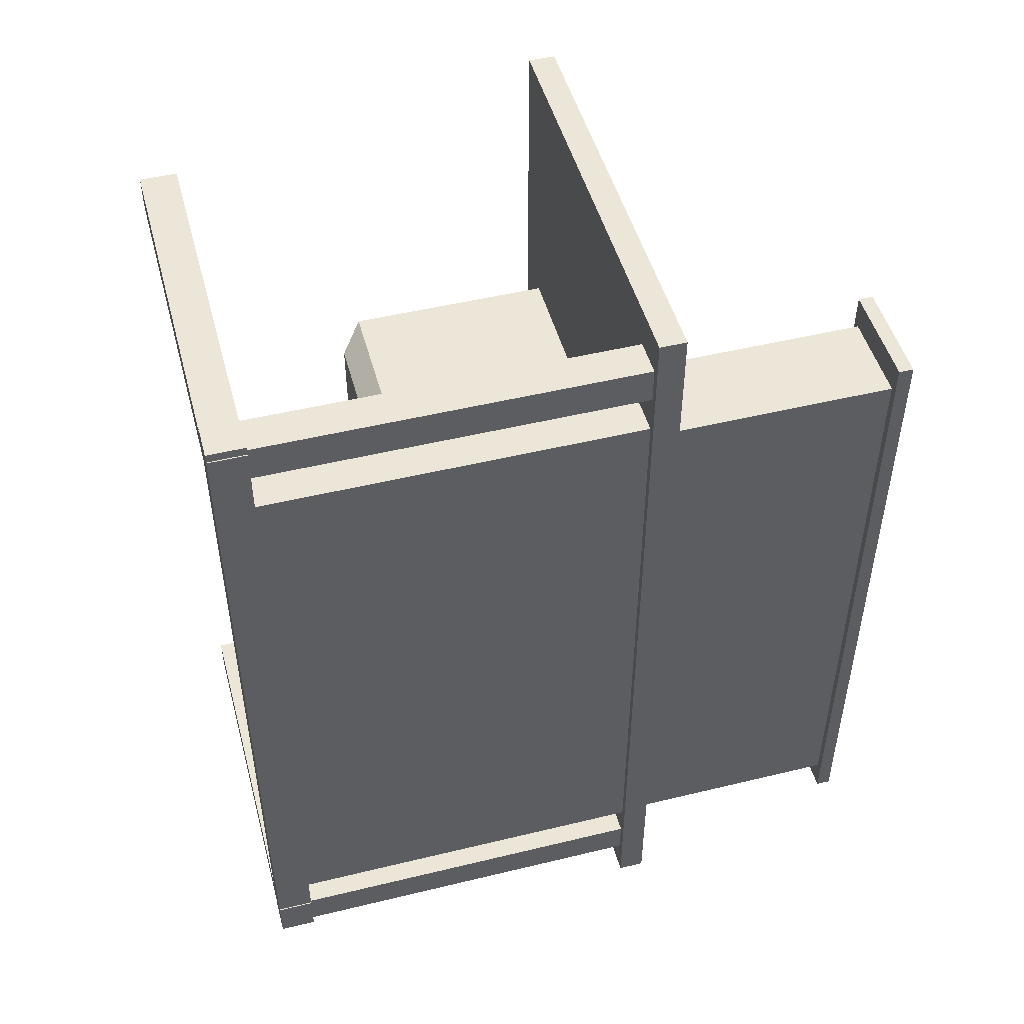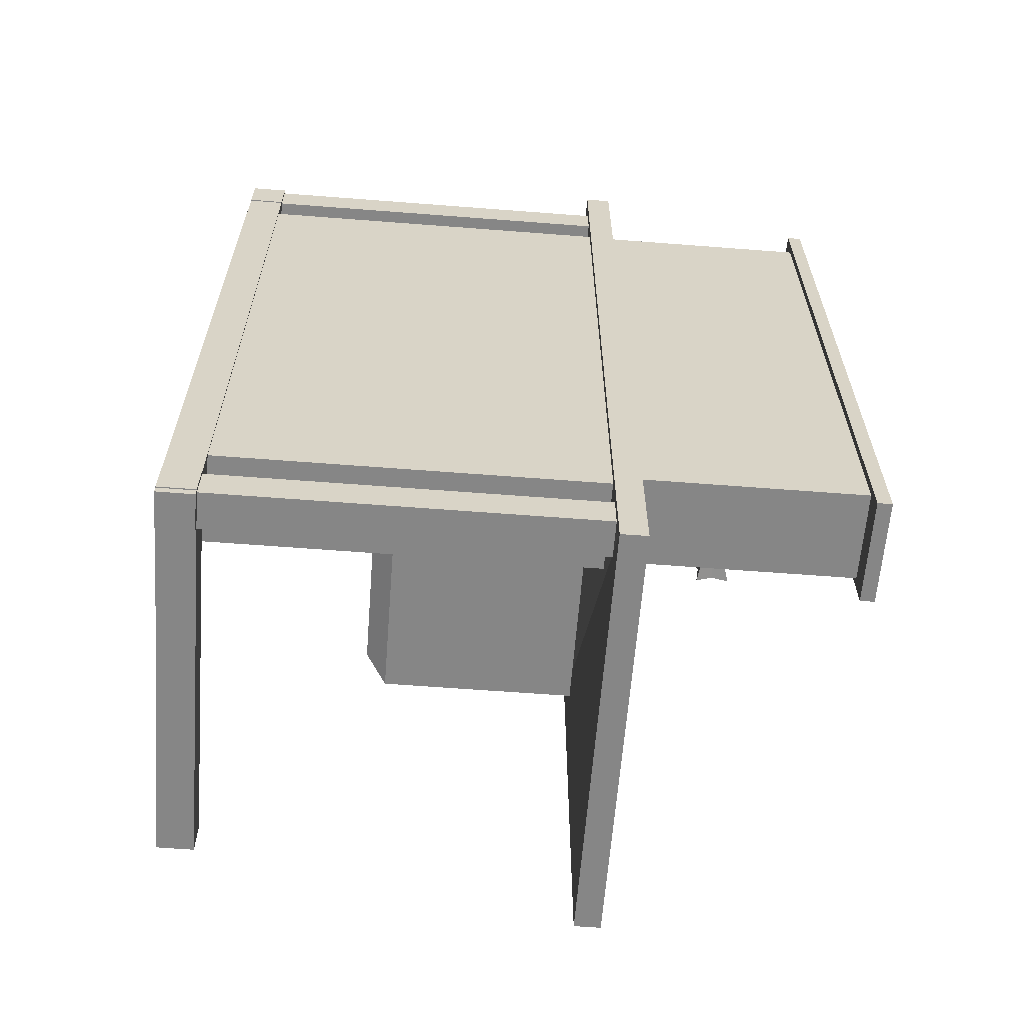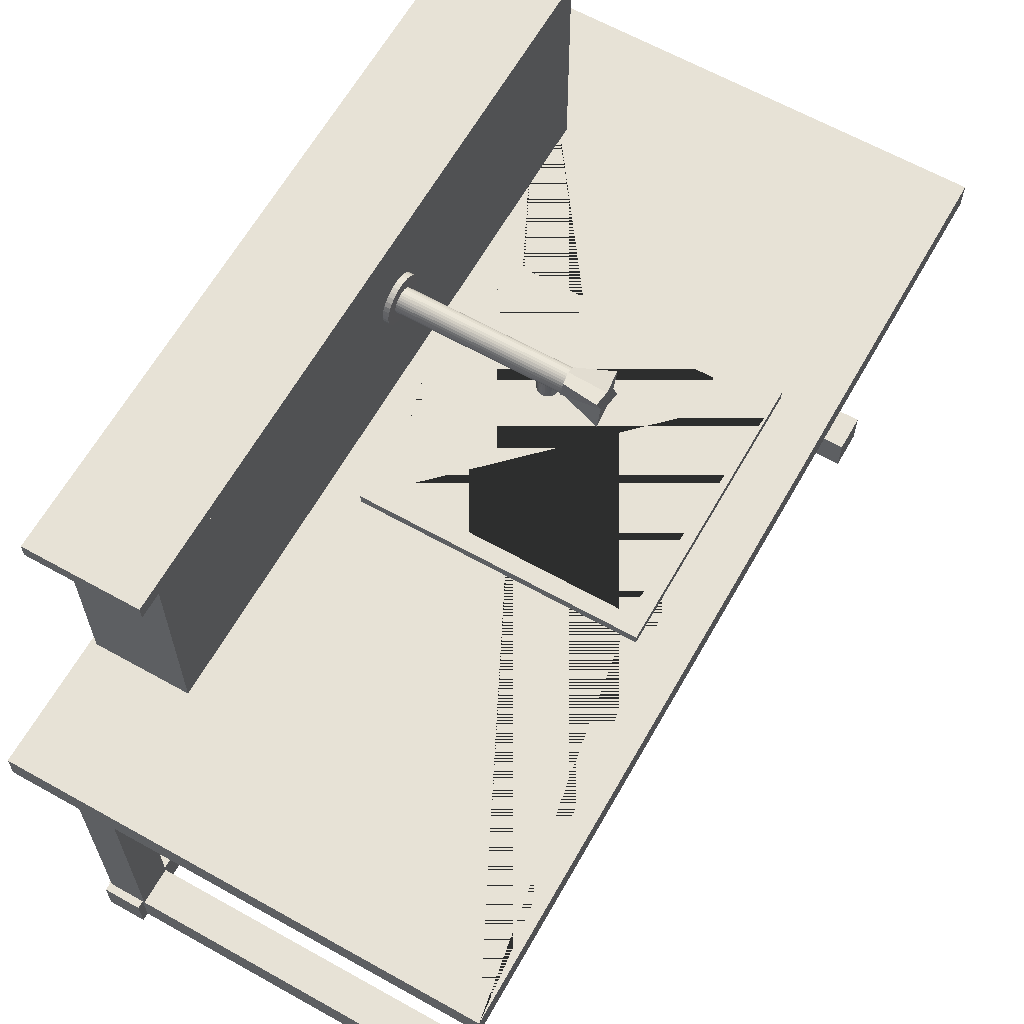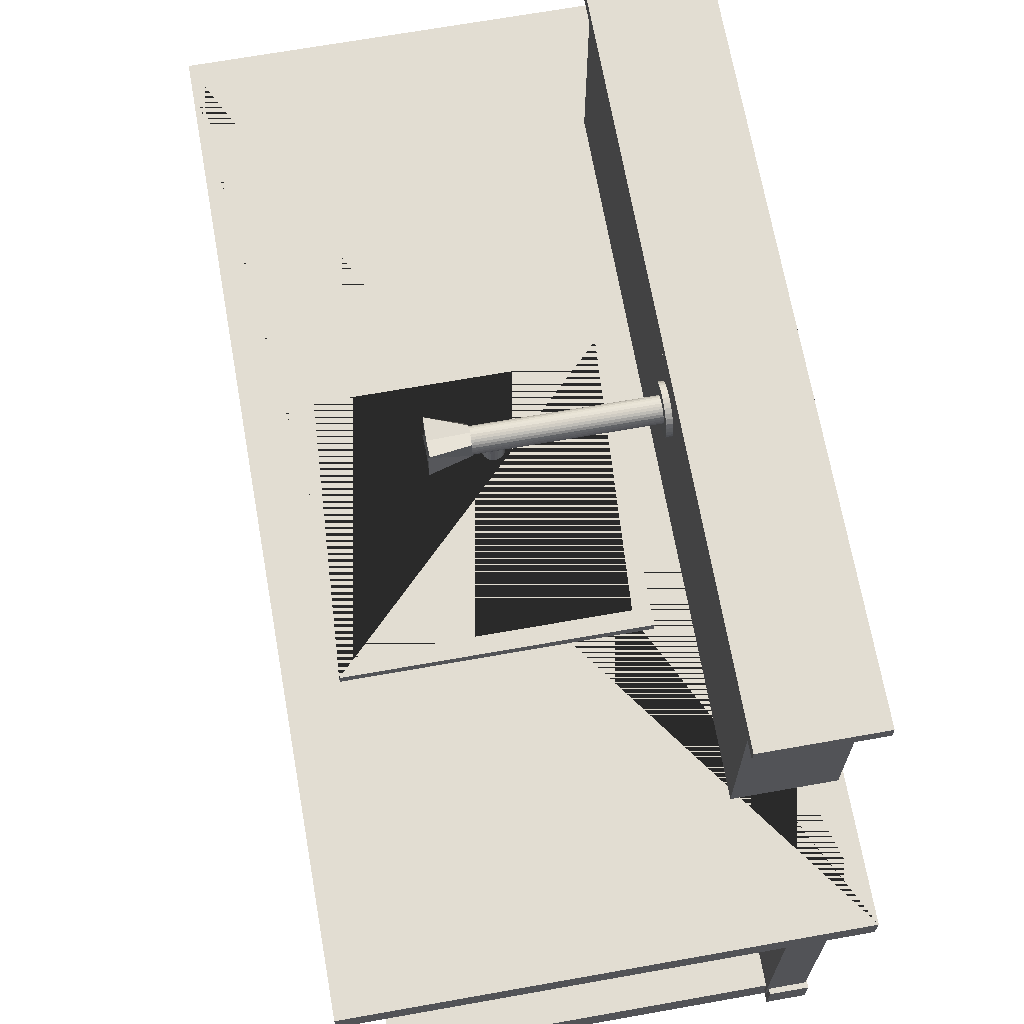
<metadata>
{"format":"obj","ext":"obj","renderer":"f3d","projection":"perspective","resolution":1024,"background":"white","views":[{"elev":48.8,"azim":74.9,"up":"+Z"},{"elev":-62.1,"azim":85.5,"up":"+Z"},{"elev":63.5,"azim":-150.5,"up":"+Y"},{"elev":68.2,"azim":-10.1,"up":"+Y"}]}
</metadata>
<code>
o Cube_Cube.004
v -43.22 108.3 -25.42
v -43.22 165.8 -25.42
v -43.22 108.3 -191
v -43.22 165.8 -191
v -20.02 108.3 -25.42
v -20.02 165.8 -25.42
v -20.02 108.3 -191
v -20.02 165.8 -191
f 1 2 4 3
f 3 4 8 7
f 7 8 6 5
f 5 6 2 1
f 3 7 5 1
f 8 4 2 6
o Cube.017_Cube.020
v -23.28 4.786 -14.2
v -23.28 -4.786 -14.2
v -19.94 4.786 -14.2
v -19.94 -4.786 -14.2
v -23.28 4.786 -4.622
v -23.28 -4.786 -4.622
v -19.94 4.786 -4.622
v -19.94 -4.786 -4.622
v -123.4 -4.786 -14.2
v -123.4 -4.786 -4.622
v -123.4 4.786 -14.2
v -123.4 4.786 -4.622
f 9 13 15 11
f 12 11 15 16
f 16 15 13 14
f 14 10 12 16
f 10 9 11 12
f 14 13 20 18
f 18 20 19 17
f 10 14 18 17
f 13 9 19 20
f 9 10 17 19
o Cube.018_Cube.021
v -23.28 4.786 -212.3
v -23.28 -4.786 -212.3
v -19.94 4.786 -212.3
v -19.94 -4.786 -212.3
v -23.28 4.786 -202.7
v -23.28 -4.786 -202.7
v -19.94 4.786 -202.7
v -19.94 -4.786 -202.7
v -123.4 -4.786 -212.3
v -123.4 -4.786 -202.7
v -123.4 4.786 -212.3
v -123.4 4.786 -202.7
f 21 25 27 23
f 24 23 27 28
f 28 27 25 26
f 26 22 24 28
f 22 21 23 24
f 26 25 32 30
f 30 32 31 29
f 22 26 30 29
f 25 21 31 32
f 21 22 29 31
o Cube.019_Cube.022
v -20.22 -4.786 -207.4
v -29.79 -4.786 -207.4
v -20.22 -4.786 -214.3
v -29.79 -4.786 -214.3
v -20.22 4.786 -207.4
v -29.79 4.786 -207.4
v -20.22 4.786 -214.3
v -29.79 4.786 -214.3
v -29.79 -4.786 -2.344
v -29.79 4.786 -2.344
v -20.22 -4.786 -2.344
v -20.22 4.786 -2.344
f 33 35 39 37
f 36 40 39 35
f 40 38 37 39
f 38 40 36 34
f 34 36 35 33
f 38 42 44 37
f 42 41 43 44
f 34 41 42 38
f 37 44 43 33
f 33 43 41 34
o Cube.020_Cube.023
v -20.6 3.546 -187.7
v -44.25 3.546 -187.7
v -20.6 3.546 -193.2
v -44.25 3.546 -193.2
v -20.6 104.9 -187.7
v -44.25 104.9 -187.7
v -20.6 104.9 -193.2
v -44.25 104.9 -193.2
v -44.25 3.546 -23.26
v -44.25 104.9 -23.26
v -20.6 3.546 -23.26
v -20.6 104.9 -23.26
f 45 47 51 49
f 48 52 51 47
f 52 50 49 51
f 50 52 48 46
f 46 48 47 45
f 50 54 56 49
f 54 53 55 56
f 46 53 54 50
f 49 56 55 45
f 45 55 53 46
o Cube.021_Cube.024
v -20.72 3.2 -212.3
v -30.29 3.2 -212.3
v -20.72 -0.1383 -212.3
v -30.29 -0.1383 -212.3
v -20.72 3.2 -202.7
v -30.29 3.2 -202.7
v -20.72 -0.1383 -202.7
v -30.29 -0.1383 -202.7
v -30.29 103.4 -212.3
v -30.29 103.4 -202.7
v -20.72 103.4 -212.3
v -20.72 103.4 -202.7
f 57 61 63 59
f 60 59 63 64
f 64 63 61 62
f 62 58 60 64
f 58 57 59 60
f 62 61 68 66
f 66 68 67 65
f 58 62 66 65
f 61 57 67 68
f 57 58 65 67
o Cube.022_Cube.025
v -20.72 3.2 -13.27
v -30.29 3.2 -13.27
v -20.72 -0.1383 -13.27
v -30.29 -0.1383 -13.27
v -20.72 3.2 -3.695
v -30.29 3.2 -3.695
v -20.72 -0.1383 -3.695
v -30.29 -0.1383 -3.695
v -30.29 103.4 -13.27
v -30.29 103.4 -3.695
v -20.72 103.4 -13.27
v -20.72 103.4 -3.695
f 69 73 75 71
f 72 71 75 76
f 76 75 73 74
f 74 70 72 76
f 70 69 71 72
f 74 73 80 78
f 78 80 79 77
f 70 74 78 77
f 73 69 79 80
f 69 70 77 79
o Cylinder
v -49.17 142.4 -104.7
v -43.15 142.4 -104.7
v -49.17 141.8 -104.7
v -43.15 141.8 -104.7
v -49.17 141.3 -104.5
v -43.15 141.3 -104.5
v -49.17 140.8 -104.2
v -43.15 140.8 -104.2
v -49.17 140.3 -103.8
v -43.15 140.3 -103.8
v -49.17 139.9 -103.4
v -43.15 139.9 -103.4
v -49.17 139.7 -102.9
v -43.15 139.7 -102.9
v -49.17 139.5 -102.3
v -43.15 139.5 -102.3
v -49.17 139.4 -101.7
v -43.15 139.4 -101.7
v -49.17 139.5 -101.1
v -43.15 139.5 -101.1
v -49.17 139.7 -100.6
v -43.15 139.7 -100.6
v -49.17 139.9 -100
v -43.15 139.9 -100
v -49.17 140.3 -99.57
v -43.15 140.3 -99.57
v -49.17 140.8 -99.2
v -43.15 140.8 -99.2
v -49.17 141.3 -98.92
v -43.15 141.3 -98.92
v -49.17 141.8 -98.75
v -43.15 141.8 -98.75
v -49.17 142.4 -98.69
v -43.15 142.4 -98.69
v -49.17 143 -98.75
v -43.15 143 -98.75
v -49.17 143.6 -98.92
v -43.15 143.6 -98.92
v -49.17 144.1 -99.2
v -43.15 144.1 -99.2
v -49.17 144.6 -99.57
v -43.15 144.6 -99.57
v -49.17 144.9 -100
v -43.15 144.9 -100
v -49.17 145.2 -100.6
v -43.15 145.2 -100.6
v -49.17 145.4 -101.1
v -43.15 145.4 -101.1
v -49.17 145.4 -101.7
v -43.15 145.4 -101.7
v -49.17 145.4 -102.3
v -43.15 145.4 -102.3
v -49.17 145.2 -102.9
v -43.15 145.2 -102.9
v -49.17 144.9 -103.4
v -43.15 144.9 -103.4
v -49.17 144.6 -103.8
v -43.15 144.6 -103.8
v -49.17 144.1 -104.2
v -43.15 144.1 -104.2
v -49.17 143.6 -104.5
v -43.15 143.6 -104.5
v -49.17 143 -104.7
v -43.15 143 -104.7
v -85.6 142.4 -104.7
v -85.6 141.8 -104.7
v -85.6 141.3 -104.5
v -85.6 140.8 -104.2
v -85.6 140.3 -103.8
v -85.6 139.9 -103.4
v -85.6 139.7 -102.9
v -85.6 139.5 -102.3
v -85.6 139.4 -101.7
v -85.6 139.5 -101.1
v -85.6 139.7 -100.6
v -85.6 139.9 -100
v -85.6 140.3 -99.57
v -85.6 140.8 -99.2
v -85.6 141.3 -98.92
v -85.6 141.8 -98.75
v -85.6 142.4 -98.69
v -85.6 143 -98.75
v -85.6 143.6 -98.92
v -85.6 144.1 -99.2
v -85.6 144.6 -99.57
v -85.6 144.9 -100
v -85.6 145.2 -100.6
v -85.6 145.4 -101.1
v -85.6 145.4 -101.7
v -85.6 145.4 -102.3
v -85.6 145.2 -102.9
v -85.6 144.9 -103.4
v -85.6 144.6 -103.8
v -85.6 144.1 -104.2
v -85.6 143.6 -104.5
v -85.6 143 -104.7
f 81 82 84 83
f 83 84 86 85
f 85 86 88 87
f 87 88 90 89
f 89 90 92 91
f 91 92 94 93
f 93 94 96 95
f 95 96 98 97
f 97 98 100 99
f 99 100 102 101
f 101 102 104 103
f 103 104 106 105
f 105 106 108 107
f 107 108 110 109
f 109 110 112 111
f 111 112 114 113
f 113 114 116 115
f 115 116 118 117
f 117 118 120 119
f 119 120 122 121
f 121 122 124 123
f 123 124 126 125
f 125 126 128 127
f 127 128 130 129
f 129 130 132 131
f 131 132 134 133
f 133 134 136 135
f 135 136 138 137
f 137 138 140 139
f 139 140 142 141
f 84 82 144 142 140 138 136 134 132 130 128 126 124 122 120 118 116 114 112 110 108 106 104 102 100 98 96 94 92 90 88 86
f 141 142 144 143
f 143 144 82 81
f 99 101 155 154
f 145 146 147 148 149 150 151 152 153 154 155 156 157 158 159 160 161 162 163 164 165 166 167 168 169 170 171 172 173 174 175 176
f 117 119 164 163
f 135 137 173 172
f 91 93 151 150
f 109 111 160 159
f 127 129 169 168
f 83 85 147 146
f 101 103 156 155
f 119 121 165 164
f 137 139 174 173
f 93 95 152 151
f 111 113 161 160
f 129 131 170 169
f 85 87 148 147
f 103 105 157 156
f 121 123 166 165
f 139 141 175 174
f 95 97 153 152
f 113 115 162 161
f 131 133 171 170
f 87 89 149 148
f 105 107 158 157
f 123 125 167 166
f 141 143 176 175
f 97 99 154 153
f 115 117 163 162
f 133 135 172 171
f 89 91 150 149
f 107 109 159 158
f 125 127 168 167
f 81 83 146 145
f 143 81 145 176
o Cylinder.001
v -80.29 136.1 -104.2
v -80.29 141.1 -104.2
v -79.8 136.1 -104.1
v -79.8 141.1 -104.1
v -79.32 136.1 -104
v -79.32 141.1 -104
v -78.89 136.1 -103.8
v -78.89 141.1 -103.8
v -78.5 136.1 -103.4
v -78.5 141.1 -103.4
v -78.19 136.1 -103.1
v -78.19 141.1 -103.1
v -77.95 136.1 -102.6
v -77.95 141.1 -102.6
v -77.81 136.1 -102.1
v -77.81 141.1 -102.1
v -77.76 136.1 -101.7
v -77.76 141.1 -101.7
v -77.81 136.1 -101.2
v -77.81 141.1 -101.2
v -77.95 136.1 -100.7
v -77.95 141.1 -100.7
v -78.19 136.1 -100.2
v -78.19 141.1 -100.2
v -78.5 136.1 -99.86
v -78.5 141.1 -99.86
v -78.89 136.1 -99.55
v -78.89 141.1 -99.55
v -79.32 136.1 -99.31
v -79.32 141.1 -99.31
v -79.8 136.1 -99.17
v -79.8 141.1 -99.17
v -80.29 136.1 -99.12
v -80.29 141.1 -99.12
v -80.79 136.1 -99.17
v -80.79 141.1 -99.17
v -81.26 136.1 -99.31
v -81.26 141.1 -99.31
v -81.7 136.1 -99.55
v -81.7 141.1 -99.55
v -82.08 136.1 -99.86
v -82.08 141.1 -99.86
v -82.4 136.1 -100.2
v -82.4 141.1 -100.2
v -82.63 136.1 -100.7
v -82.63 141.1 -100.7
v -82.78 136.1 -101.2
v -82.78 141.1 -101.2
v -82.83 136.1 -101.7
v -82.83 141.1 -101.7
v -82.78 136.1 -102.1
v -82.78 141.1 -102.1
v -82.63 136.1 -102.6
v -82.63 141.1 -102.6
v -82.4 136.1 -103.1
v -82.4 141.1 -103.1
v -82.08 136.1 -103.4
v -82.08 141.1 -103.4
v -81.7 136.1 -103.8
v -81.7 141.1 -103.8
v -81.26 136.1 -104
v -81.26 141.1 -104
v -80.79 136.1 -104.1
v -80.79 141.1 -104.1
f 177 178 180 179
f 179 180 182 181
f 181 182 184 183
f 183 184 186 185
f 185 186 188 187
f 187 188 190 189
f 189 190 192 191
f 191 192 194 193
f 193 194 196 195
f 195 196 198 197
f 197 198 200 199
f 199 200 202 201
f 201 202 204 203
f 203 204 206 205
f 205 206 208 207
f 207 208 210 209
f 209 210 212 211
f 211 212 214 213
f 213 214 216 215
f 215 216 218 217
f 217 218 220 219
f 219 220 222 221
f 221 222 224 223
f 223 224 226 225
f 225 226 228 227
f 227 228 230 229
f 229 230 232 231
f 231 232 234 233
f 233 234 236 235
f 235 236 238 237
f 180 178 240 238 236 234 232 230 228 226 224 222 220 218 216 214 212 210 208 206 204 202 200 198 196 194 192 190 188 186 184 182
f 237 238 240 239
f 239 240 178 177
f 177 179 181 183 185 187 189 191 193 195 197 199 201 203 205 207 209 211 213 215 217 219 221 223 225 227 229 231 233 235 237 239
o Cube.001_Cube
v -85.29 140.4 -99.49
v -94.55 138.4 -97.2
v -85.29 140.4 -104.1
v -94.55 138.4 -106.4
v -85.11 144.9 -99.49
v -94.2 147.6 -97.2
v -85.11 144.9 -104.1
v -94.2 147.6 -106.4
v -85.34 139 -101.8
v -94.48 140.2 -101.8
v -85.06 146.3 -101.8
v -94.27 145.8 -101.8
v -85.2 142.6 -105.5
v -94.37 143 -104.5
v -85.2 142.6 -98.12
v -94.37 143 -99.03
v -94.37 143 -101.8
v -85.2 142.6 -101.8
f 249 250 244 243
f 253 254 248 247
f 251 252 246 245
f 255 256 242 241
f 258 251 245 255
f 257 250 242 256
f 254 244 250 257
f 253 247 251 258
f 247 248 252 251
f 241 242 250 249
f 243 253 258 249
f 248 254 257 252
f 252 257 256 246
f 249 258 255 241
f 245 246 256 255
f 243 244 254 253
o Cylinder.002_Cylinder.003
v -44.6 142.3 -107.6
v -42.19 142.3 -107.5
v -44.6 141.2 -107.5
v -42.19 141.2 -107.4
v -44.61 140.1 -107.1
v -42.2 140.1 -107.1
v -44.61 139 -106.6
v -42.2 139 -106.6
v -44.62 138.1 -105.8
v -42.21 138.1 -105.8
v -44.63 137.4 -104.9
v -42.22 137.4 -104.9
v -44.64 136.9 -103.9
v -42.23 136.9 -103.9
v -44.65 136.5 -102.8
v -42.24 136.5 -102.8
v -44.66 136.4 -101.7
v -42.25 136.4 -101.6
v -44.67 136.5 -100.5
v -42.26 136.5 -100.5
v -44.68 136.9 -99.4
v -42.27 136.9 -99.38
v -44.69 137.4 -98.38
v -42.28 137.4 -98.36
v -44.7 138.1 -97.49
v -42.29 138.1 -97.46
v -44.71 139 -96.75
v -42.3 139 -96.73
v -44.71 140.1 -96.21
v -42.3 140.1 -96.18
v -44.72 141.2 -95.87
v -42.3 141.2 -95.85
v -44.72 142.3 -95.76
v -42.31 142.3 -95.73
v -44.72 143.5 -95.87
v -42.3 143.5 -95.85
v -44.71 144.6 -96.21
v -42.3 144.6 -96.18
v -44.71 145.6 -96.75
v -42.3 145.6 -96.73
v -44.7 146.5 -97.49
v -42.29 146.5 -97.46
v -44.69 147.2 -98.38
v -42.28 147.2 -98.36
v -44.68 147.8 -99.4
v -42.27 147.8 -99.38
v -44.67 148.1 -100.5
v -42.26 148.1 -100.5
v -44.66 148.2 -101.7
v -42.25 148.2 -101.6
v -44.65 148.1 -102.8
v -42.24 148.1 -102.8
v -44.64 147.8 -103.9
v -42.23 147.8 -103.9
v -44.63 147.2 -104.9
v -42.22 147.2 -104.9
v -44.62 146.5 -105.8
v -42.21 146.5 -105.8
v -44.61 145.6 -106.6
v -42.2 145.6 -106.6
v -44.61 144.6 -107.1
v -42.2 144.6 -107.1
v -44.6 143.5 -107.5
v -42.19 143.5 -107.4
f 259 260 262 261
f 261 262 264 263
f 263 264 266 265
f 265 266 268 267
f 267 268 270 269
f 269 270 272 271
f 271 272 274 273
f 273 274 276 275
f 275 276 278 277
f 277 278 280 279
f 279 280 282 281
f 281 282 284 283
f 283 284 286 285
f 285 286 288 287
f 287 288 290 289
f 289 290 292 291
f 291 292 294 293
f 293 294 296 295
f 295 296 298 297
f 297 298 300 299
f 299 300 302 301
f 301 302 304 303
f 303 304 306 305
f 305 306 308 307
f 307 308 310 309
f 309 310 312 311
f 311 312 314 313
f 313 314 316 315
f 315 316 318 317
f 317 318 320 319
f 262 260 322 320 318 316 314 312 310 308 306 304 302 300 298 296 294 292 290 288 286 284 282 280 278 276 274 272 270 268 266 264
f 319 320 322 321
f 321 322 260 259
f 259 261 263 265 267 269 271 273 275 277 279 281 283 285 287 289 291 293 295 297 299 301 303 305 307 309 311 313 315 317 319 321
o Cube.002_Cube.001
v -18.58 102.4 6.111
v -18.58 109.3 6.111
v -18.58 102.4 -222.4
v -18.58 109.3 -222.4
v -132.2 102.4 6.111
v -132.2 109.3 6.111
v -132.2 102.4 -222.4
v -132.2 109.3 -222.4
v -116 109.3 -129.8
v -116 102.4 -129.8
v -55.74 109.3 -69.52
v -55.74 102.4 -69.52
v -116 109.3 -69.52
v -116 102.4 -69.52
v -55.74 109.3 -129.8
v -55.74 102.4 -129.8
f 323 325 326 324
f 325 329 330 326
f 329 327 328 330
f 327 323 324 328
f 325 338 332 336 327 329
f 330 328 324 333 335 331
f 332 338 337 331
f 338 334 333 337
f 334 336 335 333
f 324 326 330 331 337 333
f 338 325 323 327 336 334
f 336 332 331 335
o Cube.003_Cube.006
v -110.9 47.26 -74.64
v -116 53.1 -69.52
v -110.9 47.26 -124.7
v -116 53.1 -129.8
v -60.86 47.26 -74.64
v -55.74 53.1 -69.52
v -60.86 47.26 -124.7
v -55.74 53.1 -129.8
v -120.2 111.8 -65.4
v -120.2 111.8 -133.9
v -51.62 111.8 -65.4
v -51.62 111.8 -133.9
v -114.3 43.21 -71.22
v -120.2 49.03 -65.4
v -114.3 43.21 -128.1
v -120.2 49.03 -133.9
v -57.44 43.21 -71.22
v -51.62 49.03 -65.4
v -57.44 43.21 -128.1
v -51.62 49.03 -133.9
v -116 111.8 -129.8
v -55.74 111.8 -69.52
v -116 111.8 -69.52
v -55.74 111.8 -129.8
f 344 340 361 360
f 346 344 360 362
f 342 346 362 359
f 340 342 359 361
f 341 342 340 339
f 345 346 342 341
f 343 344 346 345
f 339 340 344 343
f 341 339 343 345
f 356 349 347 352
f 358 350 349 356
f 354 348 350 358
f 352 347 348 354
f 350 362 360 361 347 349
f 353 351 352 354
f 357 353 354 358
f 355 357 358 356
f 351 355 356 352
f 353 357 355 351
f 347 361 359 362 350 348
o Cube.005_Cube.002
v -45.2 169.2 -17.74
v -45.2 165.5 -17.74
v -45.2 169.2 -198.7
v -45.2 165.5 -198.7
v -18.04 169.2 -17.74
v -18.04 165.5 -17.74
v -18.04 169.2 -198.7
v -18.04 165.5 -198.7
f 363 365 366 364
f 365 369 370 366
f 369 367 368 370
f 367 363 364 368
f 365 363 367 369
f 370 368 364 366

</code>
